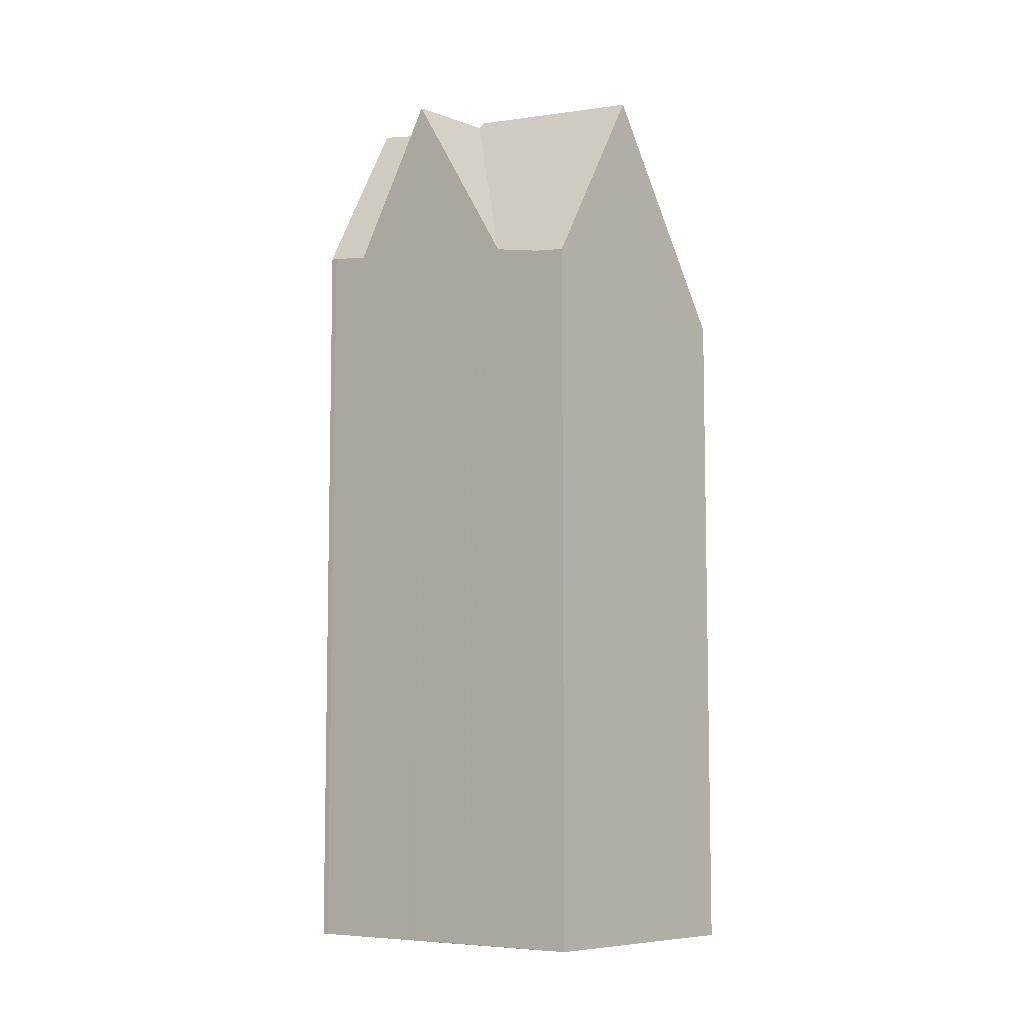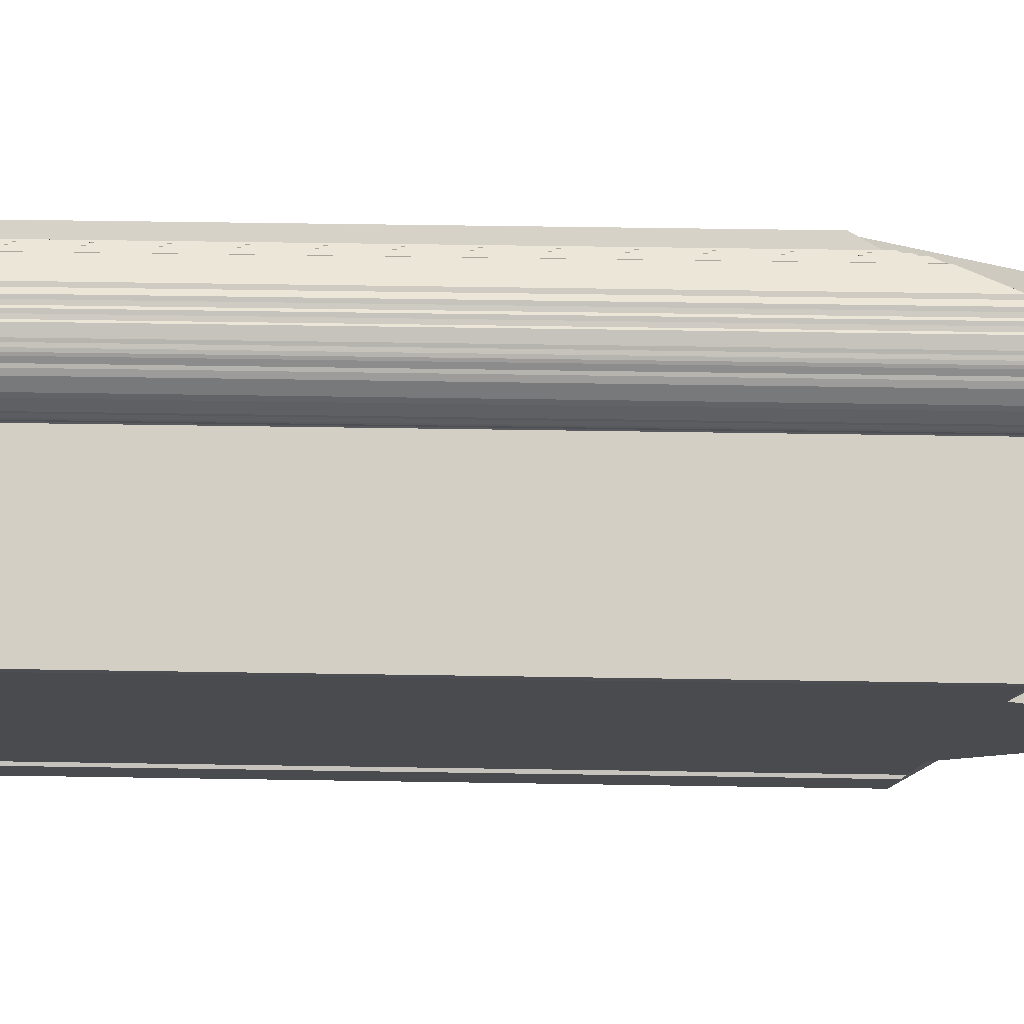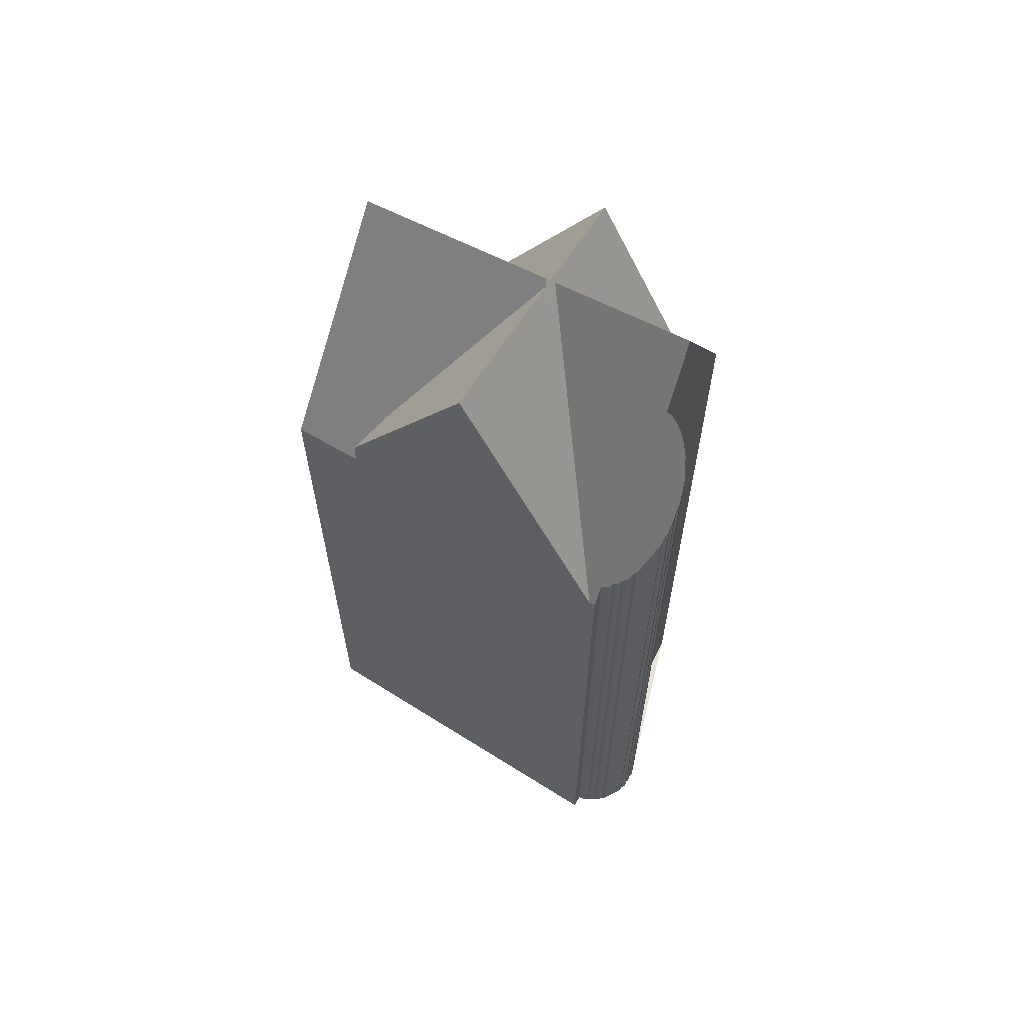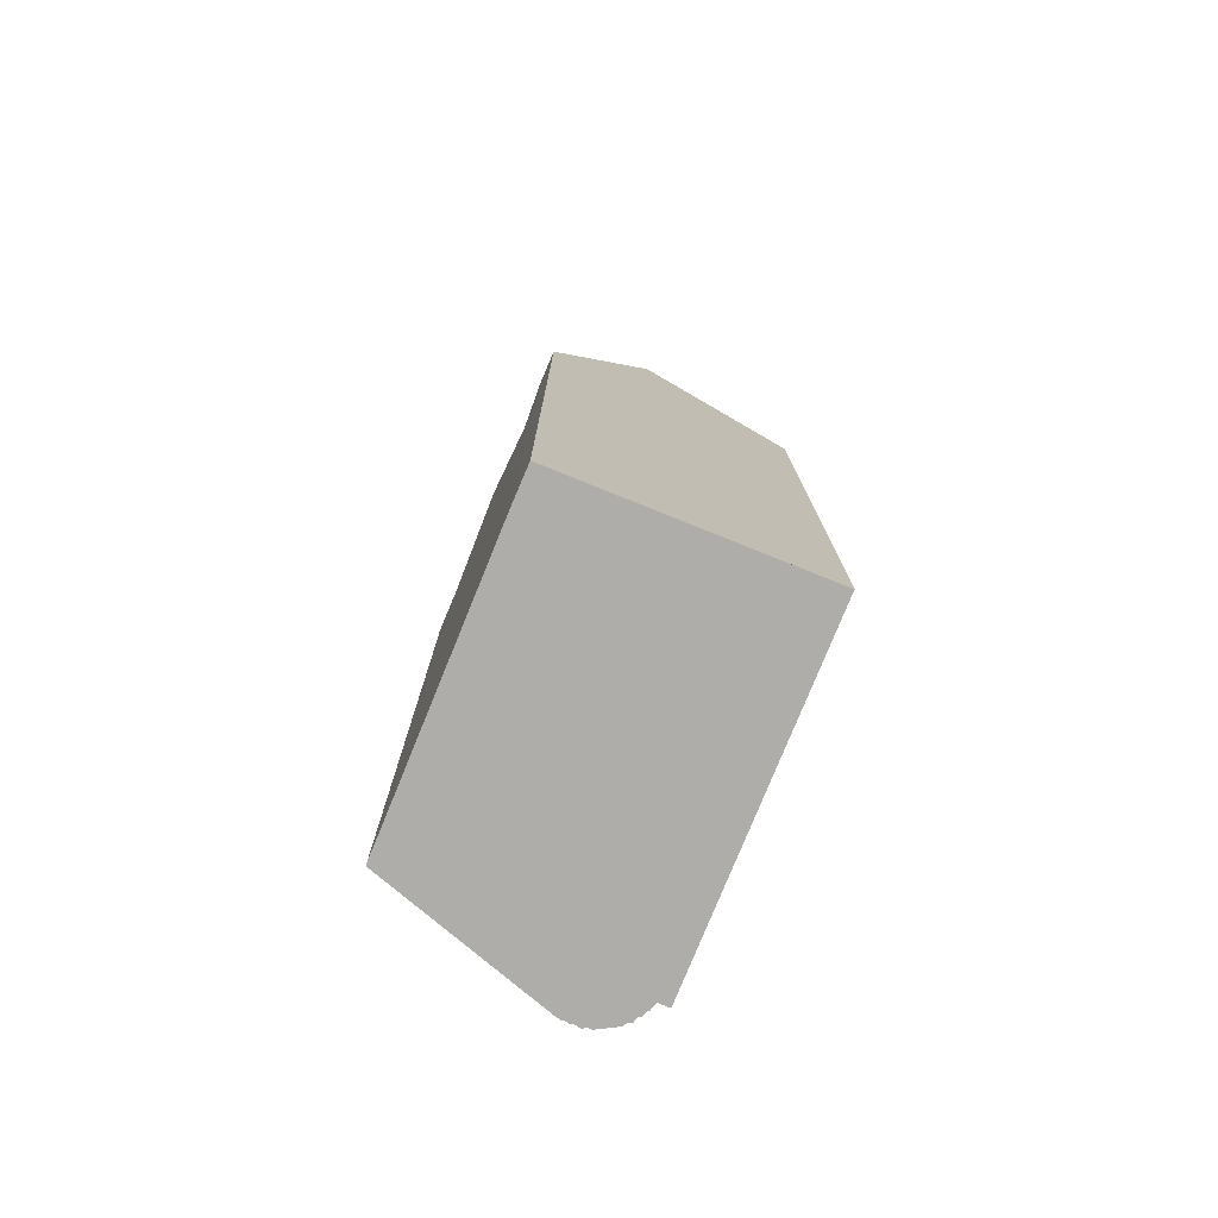
<metadata>
{"format":"obj","ext":"obj","renderer":"f3d","projection":"perspective","resolution":1024,"background":"white","views":[{"elev":-7.8,"azim":-21.1,"up":"+Z"},{"elev":46.2,"azim":-88.9,"up":"+Y"},{"elev":63.8,"azim":151.4,"up":"+Z"},{"elev":-77.1,"azim":6.9,"up":"+Z"}]}
</metadata>
<code>
v -210.1 -1182 10.18
v -214.3 -1178 13.13
v -214.3 -1178 13.12
v -214.3 -1178 13.12
v -214.3 -1178 13.11
v -214.3 -1178 13.09
v -214.3 -1178 13.08
v -214.3 -1177 12.97
v -214.3 -1177 12.92
v -214.3 -1177 12.75
v -214.3 -1177 12.66
v -214.2 -1177 12.6
v -214.2 -1177 12.52
v -214.2 -1177 12.47
v -214.2 -1177 12.42
v -214.1 -1177 12.34
v -214.1 -1177 12.28
v -214 -1177 12.07
v -214 -1177 12.02
v -214 -1177 11.93
v -213.9 -1177 11.86
v -213.9 -1177 11.8
v -213.9 -1177 11.71
v -213.8 -1177 11.64
v -213.7 -1177 11.5
v -213.7 -1177 11.42
v -213.3 -1177 10.81
v -213.3 -1177 10.77
v -213.2 -1177 10.63
v -213.2 -1177 10.6
v -213.1 -1177 10.56
v -213.1 -1177 10.49
v -213.1 -1177 10.46
v -213 -1177 10.42
v -213 -1177 10.37
v -212.9 -1177 10.28
v -212.7 -1177 9.96
v -216 -1179 11.48
v -216 -1179 11.51
v -213.5 -1183 10.77
v -213.8 -1183 10.84
v -213.8 -1183 10.92
v -210.5 -1181 10.24
v -212.1 -1183 13.58
v -213.6 -1180 13.83
v -213.6 -1180 13.91
v -212.1 -1183 13.58
v -212.5 -1177 10.56
v -210.7 -1181 10.26
v -212.3 -1183 13.18
v -214.8 -1178 14.14
v -212.7 -1177 9.942
v -211.6 -1179 13.94
v -213.6 -1180 13.83
v -211.3 -1181 11.14
v -210.7 -1181 10.64
v -213.7 -1180 13.72
v -213.8 -1180 13.82
v -214.2 -1182 11.01
v -215 -1181 13.76
v -214.2 -1182 11.01
v -213.7 -1180 13.72
v -214.8 -1178 14.14
v -213.8 -1180 13.74
v -213.7 -1180 13.83
v -215.7 -1180 11.4
v -213.6 -1180 13.91
v -213.2 -1179 12.47
v -212.8 -1180 13.88
v -213.8 -1180 13.74
v -213.7 -1180 13.83
v -213.8 -1180 13.74
v -213.7 -1180 13.83
v -213.6 -1180 13.83
v -211.6 -1179 13.94
v -215.7 -1180 11.4
v -213.6 -1180 13.91
v -215 -1181 13.76
v -213.8 -1180 13.82
v -212.7 -1177 9.942
v -215.3 -1180 11.85
v -214.1 -1182 11.46
v -214.8 -1181 13.77
v -214.1 -1182 11.46
v -215.8 -1179 12
v -215.3 -1180 11.85
v -214.8 -1181 13.77
v -213.3 -1183 11.22
v -213.3 -1180 13.85
v -213.6 -1179 13.04
v -213.6 -1179 13.04
v -213.3 -1180 13.85
v -213.5 -1180 13.42
v -211.8 -1183 13.06
v -213.2 -1180 13.36
v -213.2 -1180 13.36
v -214.5 -1178 13.48
v -214.3 -1177 12.87
v -213.4 -1177 10.96
v -214 -1177 12
v -213.6 -1177 11.4
v -213 -1177 10.43
v -212.5 -1177 10.57
v -211.6 -1179 13.93
v -210.7 -1181 10.64
v -212.7 -1177 9.949
v -212.7 -1177 9.949
v -211.6 -1179 13.93
v -210.7 -1181 10.27
v -210.5 -1181 10.25
v -210.1 -1182 10.19
v -212.7 -1177 9.968
v -215.7 -1179 11.99
v -214.7 -1178 14.12
v -214.7 -1178 14.12
v -214.4 -1178 13.46
v -216 -1179 11.49
v -212.9 -1177 10.29
v -213.3 -1179 12.01
v -213.3 -1179 12.01
v -214.2 -1177 12.4
v -214.1 -1177 12.36
v -212.3 -1180 12.33
v -212.8 -1180 13.88
v -213.8 -1178 12.25
v -212.3 -1180 12.33
v -211.3 -1182 12.17
v -213.4 -1181 13.62
v -213.3 -1181 13.84
v -214.7 -1181 13.77
v -213.8 -1181 13.08
v -214.8 -1181 13.7
v -214.7 -1181 13.77
v -213.3 -1181 13.84
v -212.9 -1181 13.29
v -210.7 -1181 10.64
v -210.7 -1181 10.64
v -211.3 -1181 11.14
v -210.7 -1181 10.27
v -210.7 -1181 10.26
v -212.2 -1181 12.31
v -211.3 -1181 11.14
v -213.8 -1181 13.08
v -215.1 -1181 13.42
v -213.6 -1180 13.68
v -213.5 -1180 13.88
v -213.8 -1181 13.26
v -213.5 -1180 13.88
v -213.2 -1180 13.4
v -214 -1181 13.21
v -214.6 -1181 13.07
v -214.8 -1181 13.01
v -211.6 -1179 13.8
v -211.6 -1179 13.8
v -212.7 -1180 13.53
v -213.2 -1180 13.4
v -213.8 -1181 13.26
v -213.2 -1180 13.4
v -212.6 -1182 13.3
v -212.5 -1182 13.65
v -213.6 -1183 11.3
v -212.5 -1182 13.65
v -212.2 -1182 13.14
v -210.6 -1181 10.26
v -210.6 -1181 10.25
v -211.7 -1182 12.23
v -210.7 -1181 10.42
v -213.8 -1183 10.83
v -213 -1181 13.4
v -212.9 -1181 13.3
v -214 -1181 12.18
v -212.5 -1180 12.54
v -214.3 -1182 12.1
v -214 -1181 12.18
v -214.5 -1182 12.05
v -211.3 -1179 12.84
v -211.3 -1179 12.83
v -212.4 -1180 12.57
v -212.5 -1180 12.54
v -213.3 -1181 13.57
v -213.2 -1181 13.82
v -213.2 -1181 13.82
v -214 -1181 12.21
v -214.4 -1181 12.56
v -214.7 -1181 12.78
v -213.1 -1181 13.48
v -212.9 -1181 13.75
v -213.9 -1181 12.25
v -212.9 -1181 13.75
v -212.5 -1181 13.21
v -211.8 -1181 12.25
v -211.4 -1181 11.75
v -214 -1181 12.21
v -210.3 -1181 10.21
v -210.3 -1181 10.2
v -212.1 -1183 13.58
v -212.3 -1183 13.19
v -213.3 -1183 11.22
v -211.8 -1183 13.07
v -212.1 -1183 13.58
v -210.1 -1182 10.18
v -210.2 -1182 10.19
v -211.3 -1182 12.17
v -213.6 -1183 10.77
v -210.1 -1182 10.19
v -210.1 -1182 10.18
v -210.1 -1182 0
v -210.1 -1182 -1.776e-15
v -214.3 -1178 13.12
v -214.3 -1178 13.13
v -214.3 -1178 1.776e-15
v -214.3 -1178 0
v -214.3 -1178 13.12
v -214.3 -1178 13.12
v -214.3 -1178 0
v -214.3 -1178 -1.776e-15
v -214.3 -1178 13.11
v -214.3 -1178 13.12
v -214.3 -1178 -1.776e-15
v -214.3 -1178 1.776e-15
v -214.3 -1178 13.09
v -214.3 -1178 13.11
v -214.3 -1178 1.776e-15
v -214.3 -1178 1.776e-15
v -214.3 -1178 13.08
v -214.3 -1178 13.09
v -214.3 -1178 1.776e-15
v -214.3 -1178 0
v -214.3 -1177 12.97
v -214.3 -1178 13.08
v -214.3 -1178 0
v -214.3 -1177 -1.776e-15
v -214.3 -1177 12.92
v -214.3 -1177 12.97
v -214.3 -1177 -1.776e-15
v -214.3 -1177 0
v -214.3 -1177 12.87
v -214.3 -1177 12.92
v -214.3 -1177 0
v -214.3 -1177 -1.776e-15
v -214.3 -1177 12.66
v -214.3 -1177 12.75
v -214.3 -1177 -1.776e-15
v -214.3 -1177 -1.776e-15
v -214.2 -1177 12.6
v -214.3 -1177 12.66
v -214.3 -1177 -1.776e-15
v -214.2 -1177 0
v -214.2 -1177 12.52
v -214.2 -1177 12.6
v -214.2 -1177 0
v -214.2 -1177 -1.776e-15
v -214.2 -1177 12.47
v -214.2 -1177 12.52
v -214.2 -1177 -1.776e-15
v -214.2 -1177 0
v -214.2 -1177 12.42
v -214.2 -1177 12.47
v -214.2 -1177 0
v -214.2 -1177 0
v -214.2 -1177 12.4
v -214.2 -1177 12.42
v -214.2 -1177 0
v -214.2 -1177 0
v -214.1 -1177 12.28
v -214.1 -1177 12.34
v -214.1 -1177 0
v -214.1 -1177 0
v -214 -1177 12.07
v -214.1 -1177 12.28
v -214.1 -1177 0
v -214 -1177 0
v -214 -1177 12.02
v -214 -1177 12.07
v -214 -1177 0
v -214 -1177 -1.776e-15
v -214 -1177 12
v -214 -1177 12.02
v -214 -1177 -1.776e-15
v -214 -1177 0
v -213.9 -1177 11.86
v -214 -1177 11.93
v -214 -1177 0
v -213.9 -1177 -1.776e-15
v -213.9 -1177 11.8
v -213.9 -1177 11.86
v -213.9 -1177 -1.776e-15
v -213.9 -1177 -1.776e-15
v -213.9 -1177 11.71
v -213.9 -1177 11.8
v -213.9 -1177 -1.776e-15
v -213.9 -1177 0
v -213.8 -1177 11.64
v -213.9 -1177 11.71
v -213.9 -1177 0
v -213.8 -1177 0
v -213.7 -1177 11.5
v -213.8 -1177 11.64
v -213.8 -1177 0
v -213.7 -1177 0
v -213.7 -1177 11.42
v -213.7 -1177 11.5
v -213.7 -1177 0
v -213.7 -1177 1.776e-15
v -213.4 -1177 10.96
v -213.7 -1177 11.42
v -213.7 -1177 1.776e-15
v -213.4 -1177 -1.776e-15
v -213.3 -1177 10.77
v -213.3 -1177 10.81
v -213.3 -1177 0
v -213.3 -1177 0
v -213.2 -1177 10.63
v -213.3 -1177 10.77
v -213.3 -1177 0
v -213.2 -1177 0
v -213.2 -1177 10.6
v -213.2 -1177 10.63
v -213.2 -1177 0
v -213.2 -1177 0
v -213.1 -1177 10.56
v -213.2 -1177 10.6
v -213.2 -1177 0
v -213.1 -1177 0
v -213.1 -1177 10.49
v -213.1 -1177 10.56
v -213.1 -1177 0
v -213.1 -1177 0
v -213.1 -1177 10.46
v -213.1 -1177 10.49
v -213.1 -1177 0
v -213.1 -1177 0
v -213 -1177 10.43
v -213.1 -1177 10.46
v -213.1 -1177 0
v -213 -1177 1.776e-15
v -213 -1177 10.37
v -213 -1177 10.42
v -213 -1177 0
v -213 -1177 -1.776e-15
v -212.9 -1177 10.29
v -213 -1177 10.37
v -213 -1177 -1.776e-15
v -212.9 -1177 -1.776e-15
v -212.7 -1177 9.968
v -212.9 -1177 10.28
v -212.9 -1177 0
v -212.7 -1177 0
v -212.7 -1177 9.942
v -212.7 -1177 9.96
v -212.7 -1177 -1.776e-15
v -212.7 -1177 0
v -216 -1179 11.49
v -216 -1179 11.48
v -216 -1179 -1.776e-15
v -216 -1179 1.776e-15
v -215.8 -1179 12
v -216 -1179 11.51
v -216 -1179 -1.776e-15
v -215.8 -1179 0
v -213.6 -1183 10.77
v -213.5 -1183 10.77
v -213.5 -1183 0
v -213.6 -1183 0
v -213.8 -1183 10.92
v -213.8 -1183 10.84
v -213.8 -1183 -1.776e-15
v -213.8 -1183 0
v -214.2 -1182 11.01
v -213.8 -1183 10.92
v -213.8 -1183 0
v -214.2 -1182 0
v -210.3 -1181 10.2
v -210.5 -1181 10.24
v -210.5 -1181 0
v -210.3 -1181 0
v -212.3 -1183 13.18
v -212.1 -1183 13.58
v -212.1 -1183 0
v -212.3 -1183 0
v -211.6 -1179 13.94
v -212.5 -1177 10.56
v -212.5 -1177 0
v -211.6 -1179 0
v -213.3 -1183 11.22
v -212.3 -1183 13.18
v -212.3 -1183 0
v -213.3 -1183 0
v -212.5 -1177 10.56
v -212.7 -1177 9.942
v -212.7 -1177 0
v -212.5 -1177 0
v -215.1 -1181 13.42
v -215 -1181 13.76
v -215 -1181 0
v -215.1 -1181 0
v -214.5 -1182 12.05
v -214.2 -1182 11.01
v -214.2 -1182 0
v -214.5 -1182 0
v -214.5 -1178 13.48
v -214.8 -1178 14.14
v -214.8 -1178 -1.776e-15
v -214.5 -1178 0
v -211.6 -1179 13.8
v -211.6 -1179 13.94
v -211.6 -1179 0
v -211.6 -1179 0
v -216 -1179 11.48
v -215.7 -1180 11.4
v -215.7 -1180 0
v -216 -1179 -1.776e-15
v -214.8 -1178 14.14
v -215.8 -1179 12
v -215.8 -1179 0
v -214.8 -1178 -1.776e-15
v -213.5 -1183 10.77
v -213.3 -1183 11.22
v -213.3 -1183 0
v -213.5 -1183 0
v -212.1 -1183 13.58
v -211.8 -1183 13.06
v -211.8 -1183 1.776e-15
v -212.1 -1183 0
v -214.3 -1178 13.13
v -214.5 -1178 13.48
v -214.5 -1178 0
v -214.3 -1178 1.776e-15
v -214.3 -1177 12.75
v -214.3 -1177 12.87
v -214.3 -1177 -1.776e-15
v -214.3 -1177 -1.776e-15
v -213.3 -1177 10.81
v -213.4 -1177 10.96
v -213.4 -1177 -1.776e-15
v -213.3 -1177 0
v -214 -1177 11.93
v -214 -1177 12
v -214 -1177 0
v -214 -1177 0
v -213 -1177 10.42
v -213 -1177 10.43
v -213 -1177 1.776e-15
v -213 -1177 0
v -211.3 -1182 12.17
v -210.1 -1182 10.19
v -210.1 -1182 -1.776e-15
v -211.3 -1182 0
v -212.7 -1177 9.96
v -212.7 -1177 9.968
v -212.7 -1177 0
v -212.7 -1177 -1.776e-15
v -216 -1179 11.51
v -216 -1179 11.49
v -216 -1179 1.776e-15
v -216 -1179 -1.776e-15
v -212.9 -1177 10.28
v -212.9 -1177 10.29
v -212.9 -1177 -1.776e-15
v -212.9 -1177 0
v -214.1 -1177 12.34
v -214.2 -1177 12.4
v -214.2 -1177 0
v -214.1 -1177 0
v -211.8 -1183 13.06
v -211.3 -1182 12.17
v -211.3 -1182 0
v -211.8 -1183 1.776e-15
v -210.6 -1181 10.25
v -210.7 -1181 10.26
v -210.7 -1181 -1.776e-15
v -210.6 -1181 0
v -215.7 -1180 11.4
v -215.1 -1181 13.42
v -215.1 -1181 0
v -215.7 -1180 0
v -215 -1181 13.76
v -214.8 -1181 13.01
v -214.8 -1181 -1.776e-15
v -215 -1181 0
v -211.3 -1179 12.84
v -211.6 -1179 13.8
v -211.6 -1179 0
v -211.3 -1179 1.776e-15
v -210.5 -1181 10.24
v -210.6 -1181 10.25
v -210.6 -1181 0
v -210.5 -1181 0
v -213.8 -1183 10.84
v -213.8 -1183 10.83
v -213.8 -1183 0
v -213.8 -1183 -1.776e-15
v -214.7 -1181 12.78
v -214.5 -1182 12.05
v -214.5 -1182 0
v -214.7 -1181 0
v -210.7 -1181 10.64
v -211.3 -1179 12.84
v -211.3 -1179 1.776e-15
v -210.7 -1181 0
v -214.8 -1181 13.01
v -214.7 -1181 12.78
v -214.7 -1181 0
v -214.8 -1181 -1.776e-15
v -210.1 -1182 10.18
v -210.3 -1181 10.2
v -210.3 -1181 0
v -210.1 -1182 0
v -210.1 -1182 10.18
v -210.1 -1182 10.18
v -210.1 -1182 0
v -210.1 -1182 0
v -213.8 -1183 10.83
v -213.6 -1183 10.77
v -213.6 -1183 0
v -213.8 -1183 0
v -216 -1179 0
v -216 -1179 0
v -214.3 -1178 0
v -214.3 -1178 0
v -214.3 -1178 0
v -214.3 -1178 0
v -214.3 -1178 0
v -214.3 -1178 0
v -214.3 -1177 0
v -214.3 -1177 0
v -214.3 -1177 0
v -214.3 -1177 0
v -214.2 -1177 0
v -214.2 -1177 0
v -214.2 -1177 0
v -214.2 -1177 0
v -214.1 -1177 0
v -214.1 -1177 0
v -214 -1177 0
v -214 -1177 0
v -214 -1177 0
v -213.9 -1177 0
v -213.9 -1177 0
v -213.9 -1177 0
v -213.8 -1177 0
v -213.7 -1177 0
v -213.7 -1177 0
v -213.3 -1177 0
v -213.3 -1177 0
v -213.2 -1177 0
v -213.2 -1177 0
v -213.1 -1177 0
v -213.1 -1177 0
v -213.1 -1177 0
v -213 -1177 0
v -213 -1177 0
v -212.9 -1177 0
v -212.7 -1177 0
v -210.1 -1182 0
v -213.5 -1183 0
v -213.8 -1183 0
v -213.8 -1183 0
f 93 68 69 92
f 109 55 105
f 199 163 166 203
f 65 58 64
f 158 74 89 156
f 113 81 76 38 117
f 132 87 60 144
f 204 168 161 198
f 150 130 79 62 157
f 119 90 116 125
f 68 93 91 120
f 73 62 79
f 65 54 67
f 104 69 68 103
f 197 159 160 196
f 114 72 81 113
f 133 87 132
f 198 161 159 197
f 152 78 83 151
f 92 54 93
f 200 162 163 199
f 154 108 75 153
f 116 90 70 115
f 93 54 65 64 91
f 122 98 10 11 12 13 14 15 121
f 100 20 21 22 23 24 25 26 99 101
f 101 99 27 28 29 30 31 32 33 102
f 103 48 53 104
f 155 124 108 154
f 105 56 49 109
f 202 194 195 201
f 165 43 110 164
f 112 37 80 106
f 107 52 48 103
f 113 85 51 114
f 115 63 97 116
f 117 39 85 113
f 125 116 97 2 3 4 5 6 7 8 9 98 122
f 121 16 17 18 19 100 101 122
f 156 89 124 155
f 122 101 102 34 35 118 125
f 203 166 192 194 202
f 164 110 167
f 125 118 36 112 106 119
f 120 107 103 68
f 146 129 128 145
f 132 86 64 58 133
f 145 128 131 147
f 170 135 169
f 141 126 142
f 172 126 141 135 170
f 144 66 86 132
f 151 83 130 150
f 145 57 71 77 146
f 147 57 145
f 148 46 45 149
f 184 151 150 143 183
f 185 152 151 184
f 177 154 153 176
f 178 155 154 177
f 179 96 156 155 178
f 156 96 158
f 157 143 150
f 187 160 159 186
f 186 159 161 82 174 188
f 190 163 162 189
f 164 139 140 165
f 192 166 191
f 167 142 139 164
f 191 166 163 190
f 168 41 42 59 82 161
f 169 134 148 149 95 170
f 170 95 172
f 171 84 173
f 173 84 61 175
f 176 136 137 177
f 177 137 138 123 178
f 178 123 179
f 180 128 129 181
f 188 174 193
f 182 134 169
f 183 171 173 184
f 184 173 175 185
f 186 180 181 187
f 188 180 186
f 189 182 169 135 190
f 191 141 142 167 192
f 190 135 141 191
f 193 131 128 180 188
f 194 110 43 195
f 192 167 110 194
f 196 47 50 197
f 197 50 88 198
f 199 94 44 200
f 201 1 111 202
f 202 111 127 203
f 203 127 94 199
f 198 88 40 204
f 206 207 208 205
f 210 211 212 209
f 214 215 216 213
f 218 219 220 217
f 222 223 224 221
f 226 227 228 225
f 230 231 232 229
f 234 235 236 233
f 238 239 240 237
f 242 243 244 241
f 246 247 248 245
f 250 251 252 249
f 254 255 256 253
f 258 259 260 257
f 262 263 264 261
f 266 267 268 265
f 270 271 272 269
f 274 275 276 273
f 278 279 280 277
f 282 283 284 281
f 286 287 288 285
f 290 291 292 289
f 294 295 296 293
f 298 299 300 297
f 302 303 304 301
f 306 307 308 305
f 310 311 312 309
f 314 315 316 313
f 318 319 320 317
f 322 323 324 321
f 326 327 328 325
f 330 331 332 329
f 334 335 336 333
f 338 339 340 337
f 342 343 344 341
f 346 347 348 345
f 350 351 352 349
f 354 355 356 353
f 358 359 360 357
f 362 363 364 361
f 366 367 368 365
f 370 371 372 369
f 374 375 376 373
f 378 379 380 377
f 382 383 384 381
f 386 387 388 385
f 390 391 392 389
f 394 395 396 393
f 398 399 400 397
f 402 403 404 401
f 406 407 408 405
f 410 411 412 409
f 414 415 416 413
f 418 419 420 417
f 422 423 424 421
f 426 427 428 425
f 430 431 432 429
f 434 435 436 433
f 438 439 440 437
f 442 443 444 441
f 446 447 448 445
f 450 451 452 449
f 454 455 456 453
f 458 459 460 457
f 462 463 464 461
f 466 467 468 465
f 470 471 472 469
f 474 475 476 473
f 478 479 480 477
f 482 483 484 481
f 486 487 488 485
f 490 491 492 489
f 494 495 496 493
f 498 499 500 497
f 502 503 504 501
f 506 507 508 505
f 510 511 512 509
f 514 515 516 513
f 518 519 520 521 522 523 524 525 526 527 528 529 530 531 532 533 534 535 536 537 538 539 540 541 542 543 544 545 546 547 548 549 550 551 552 553 554 555 556 557 558 517

</code>
